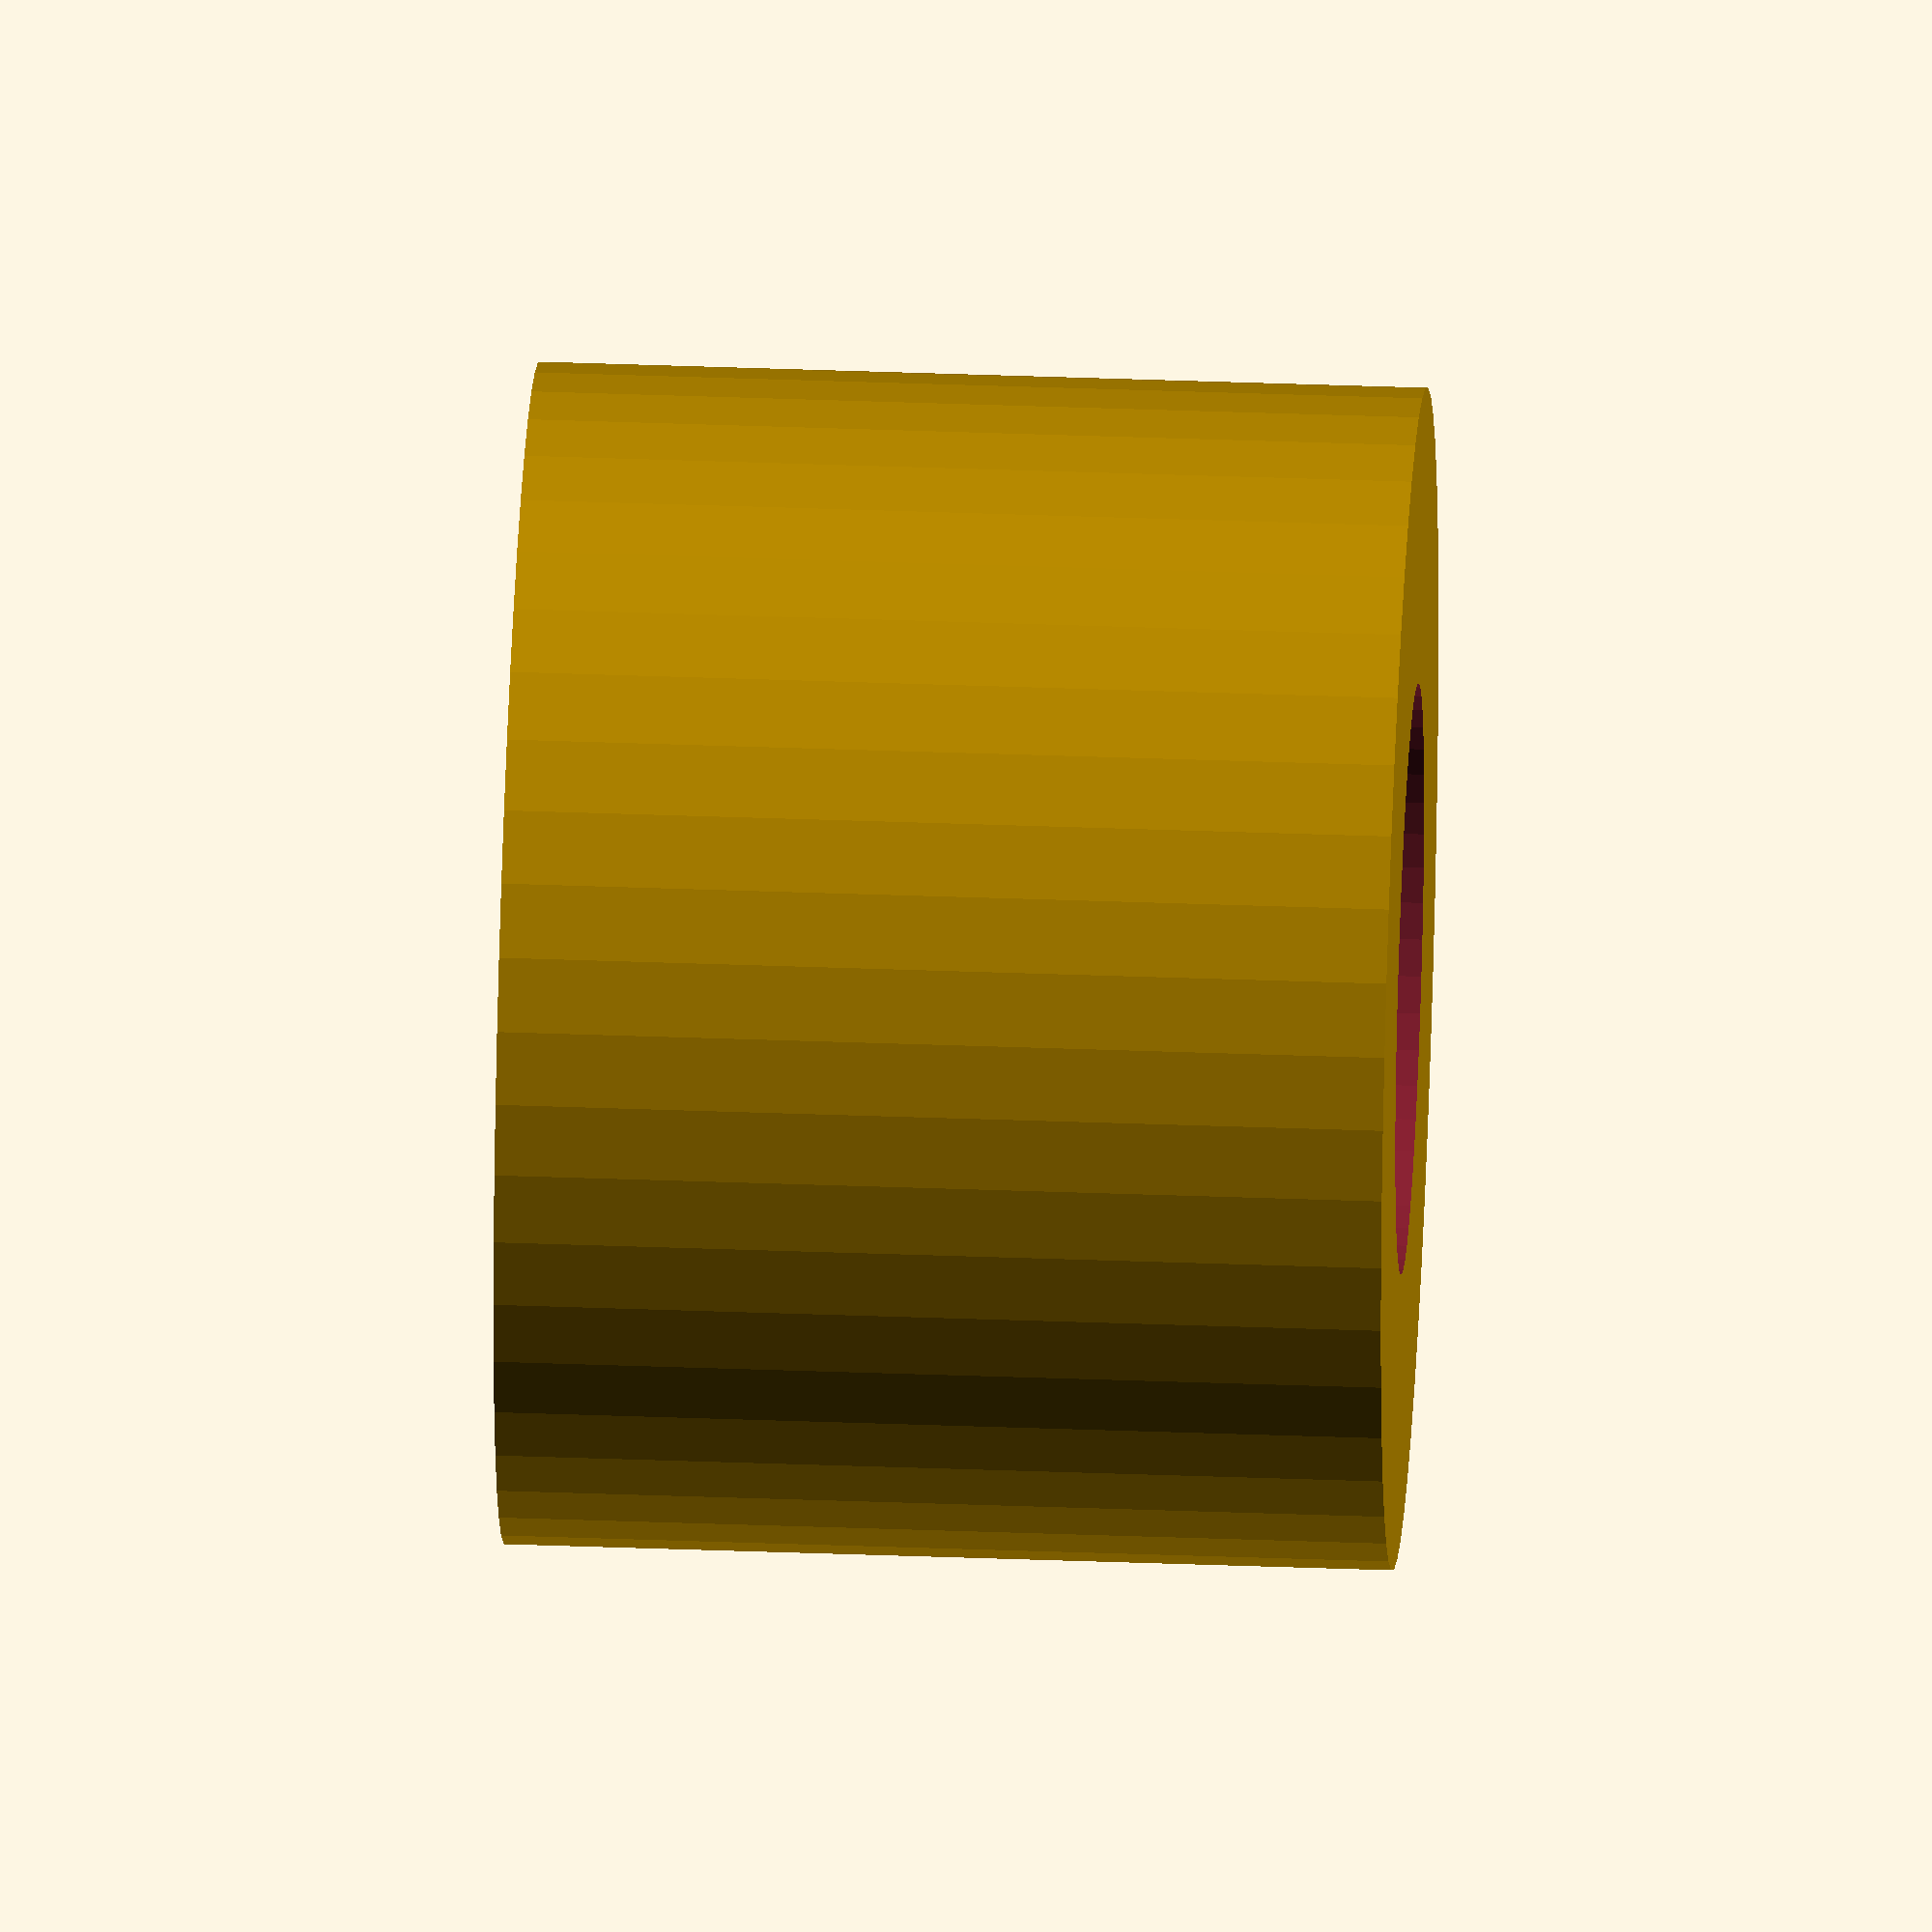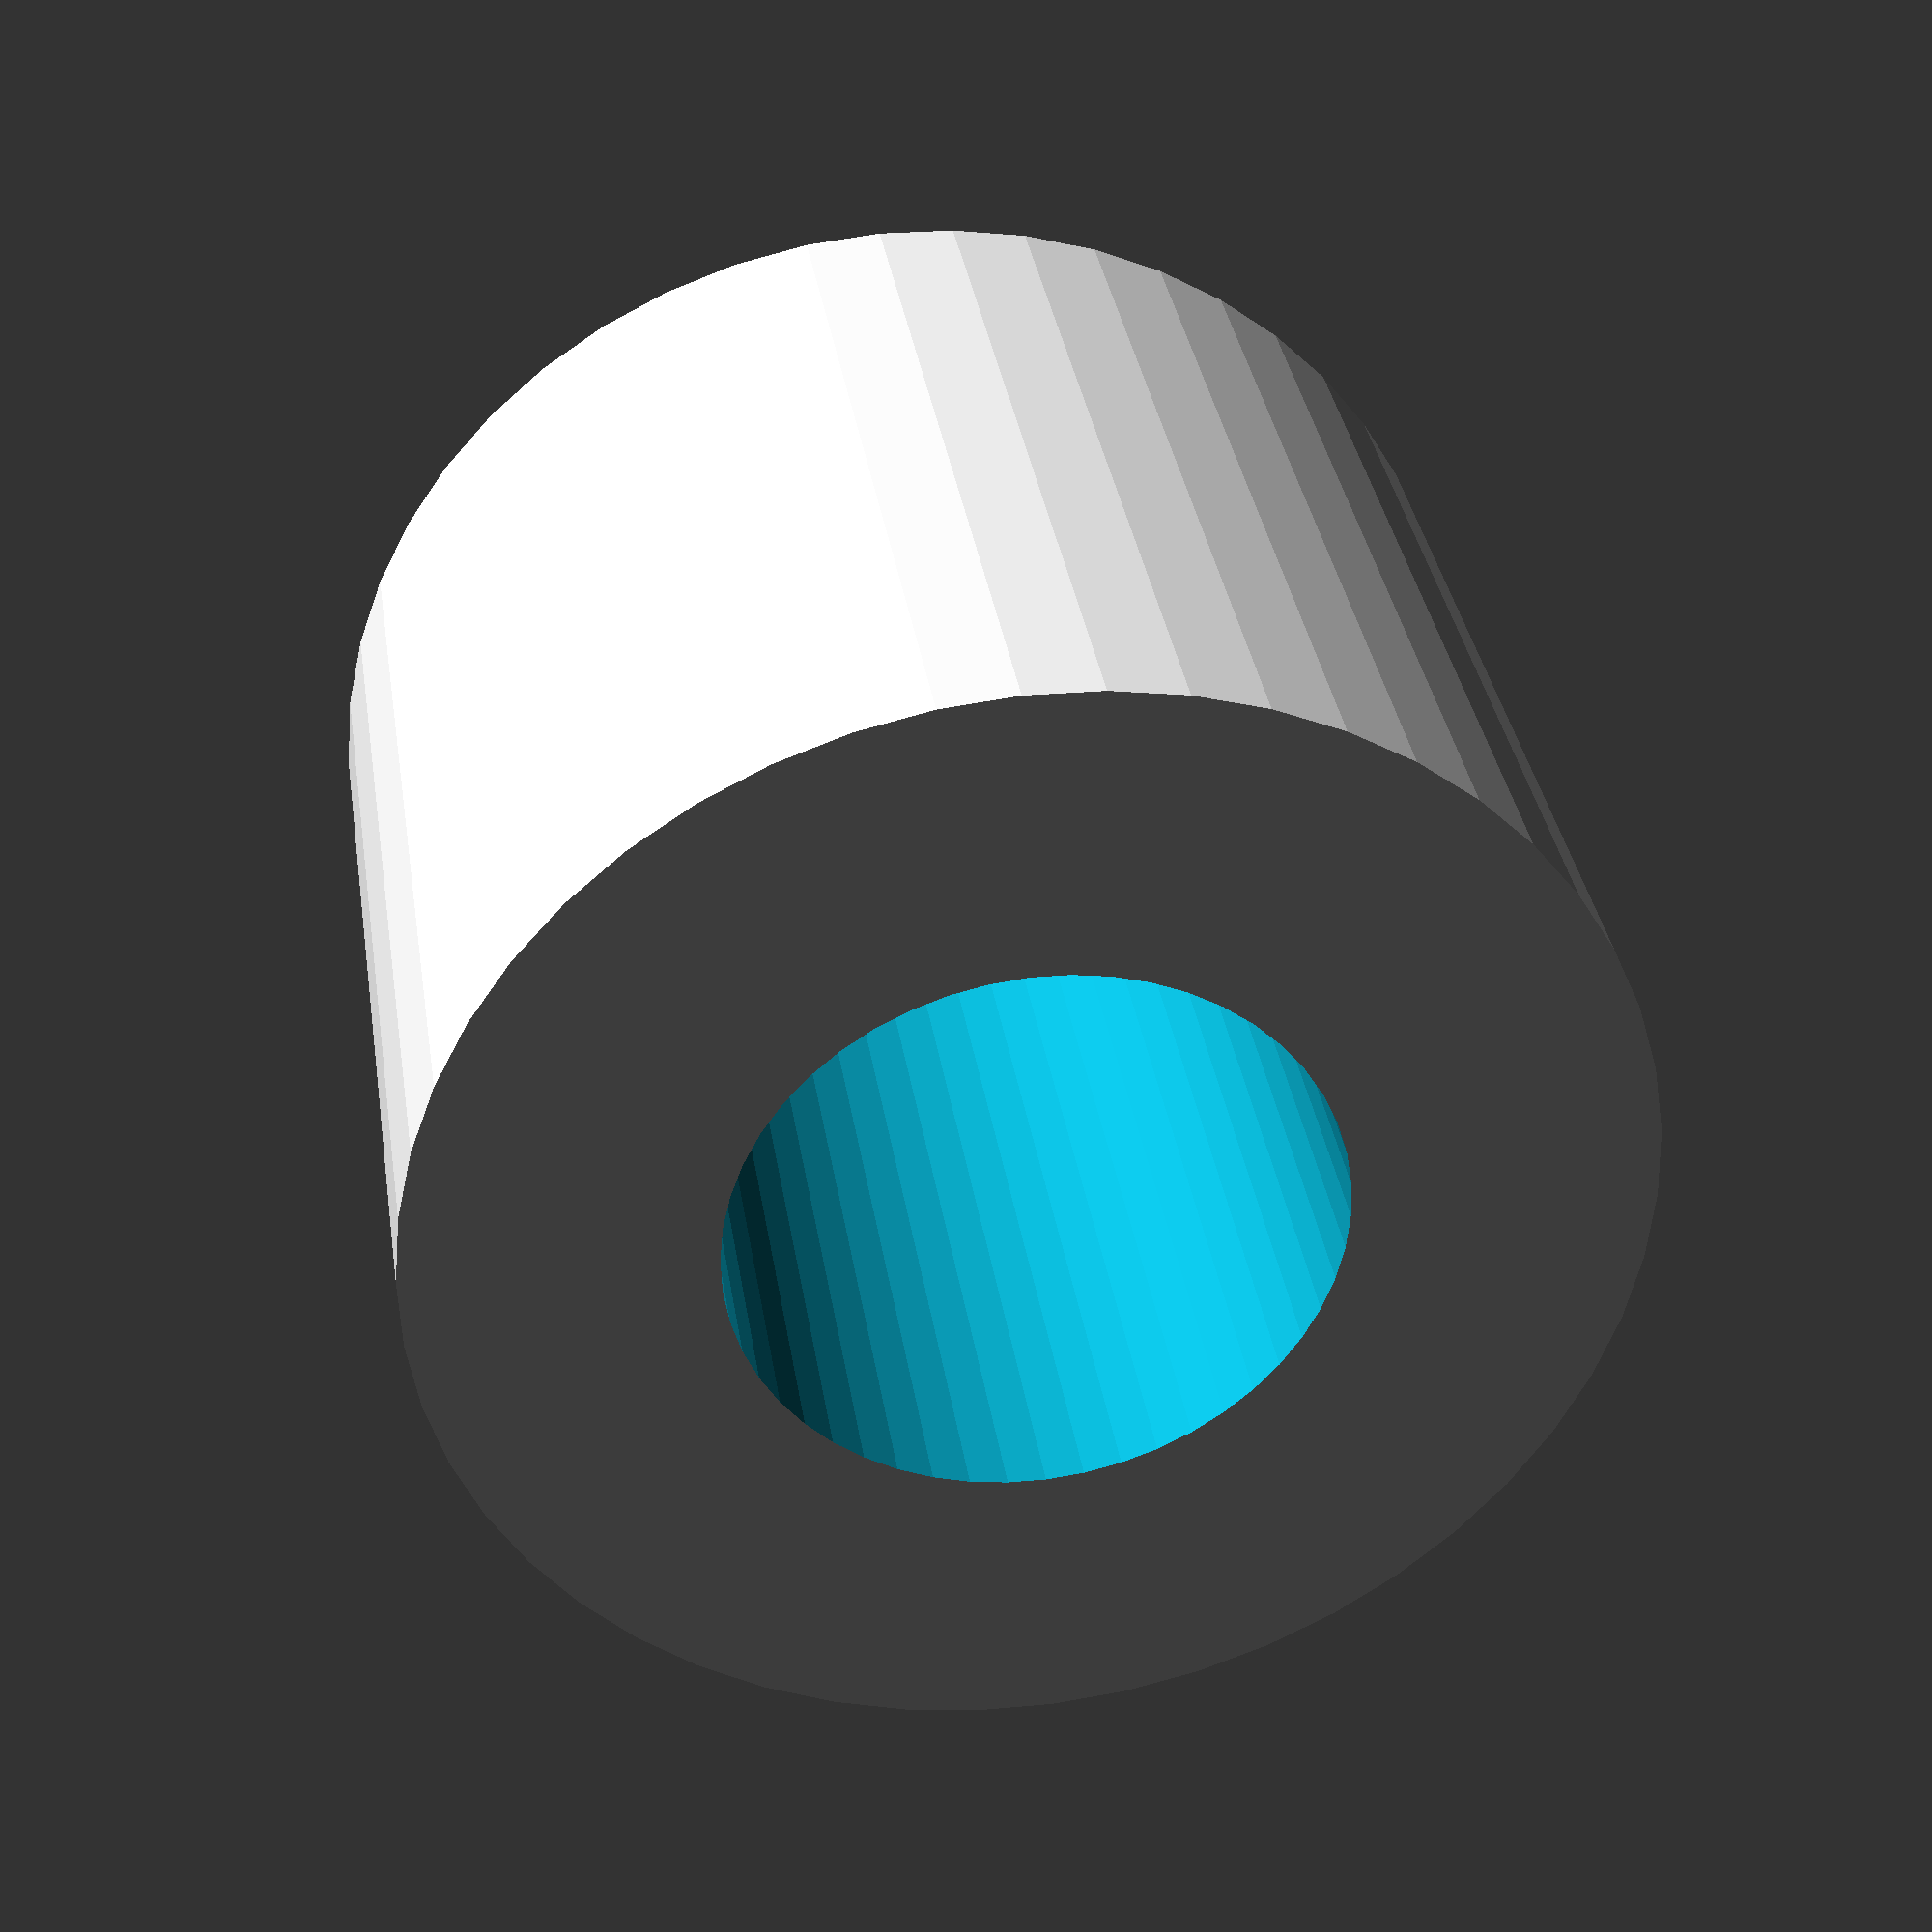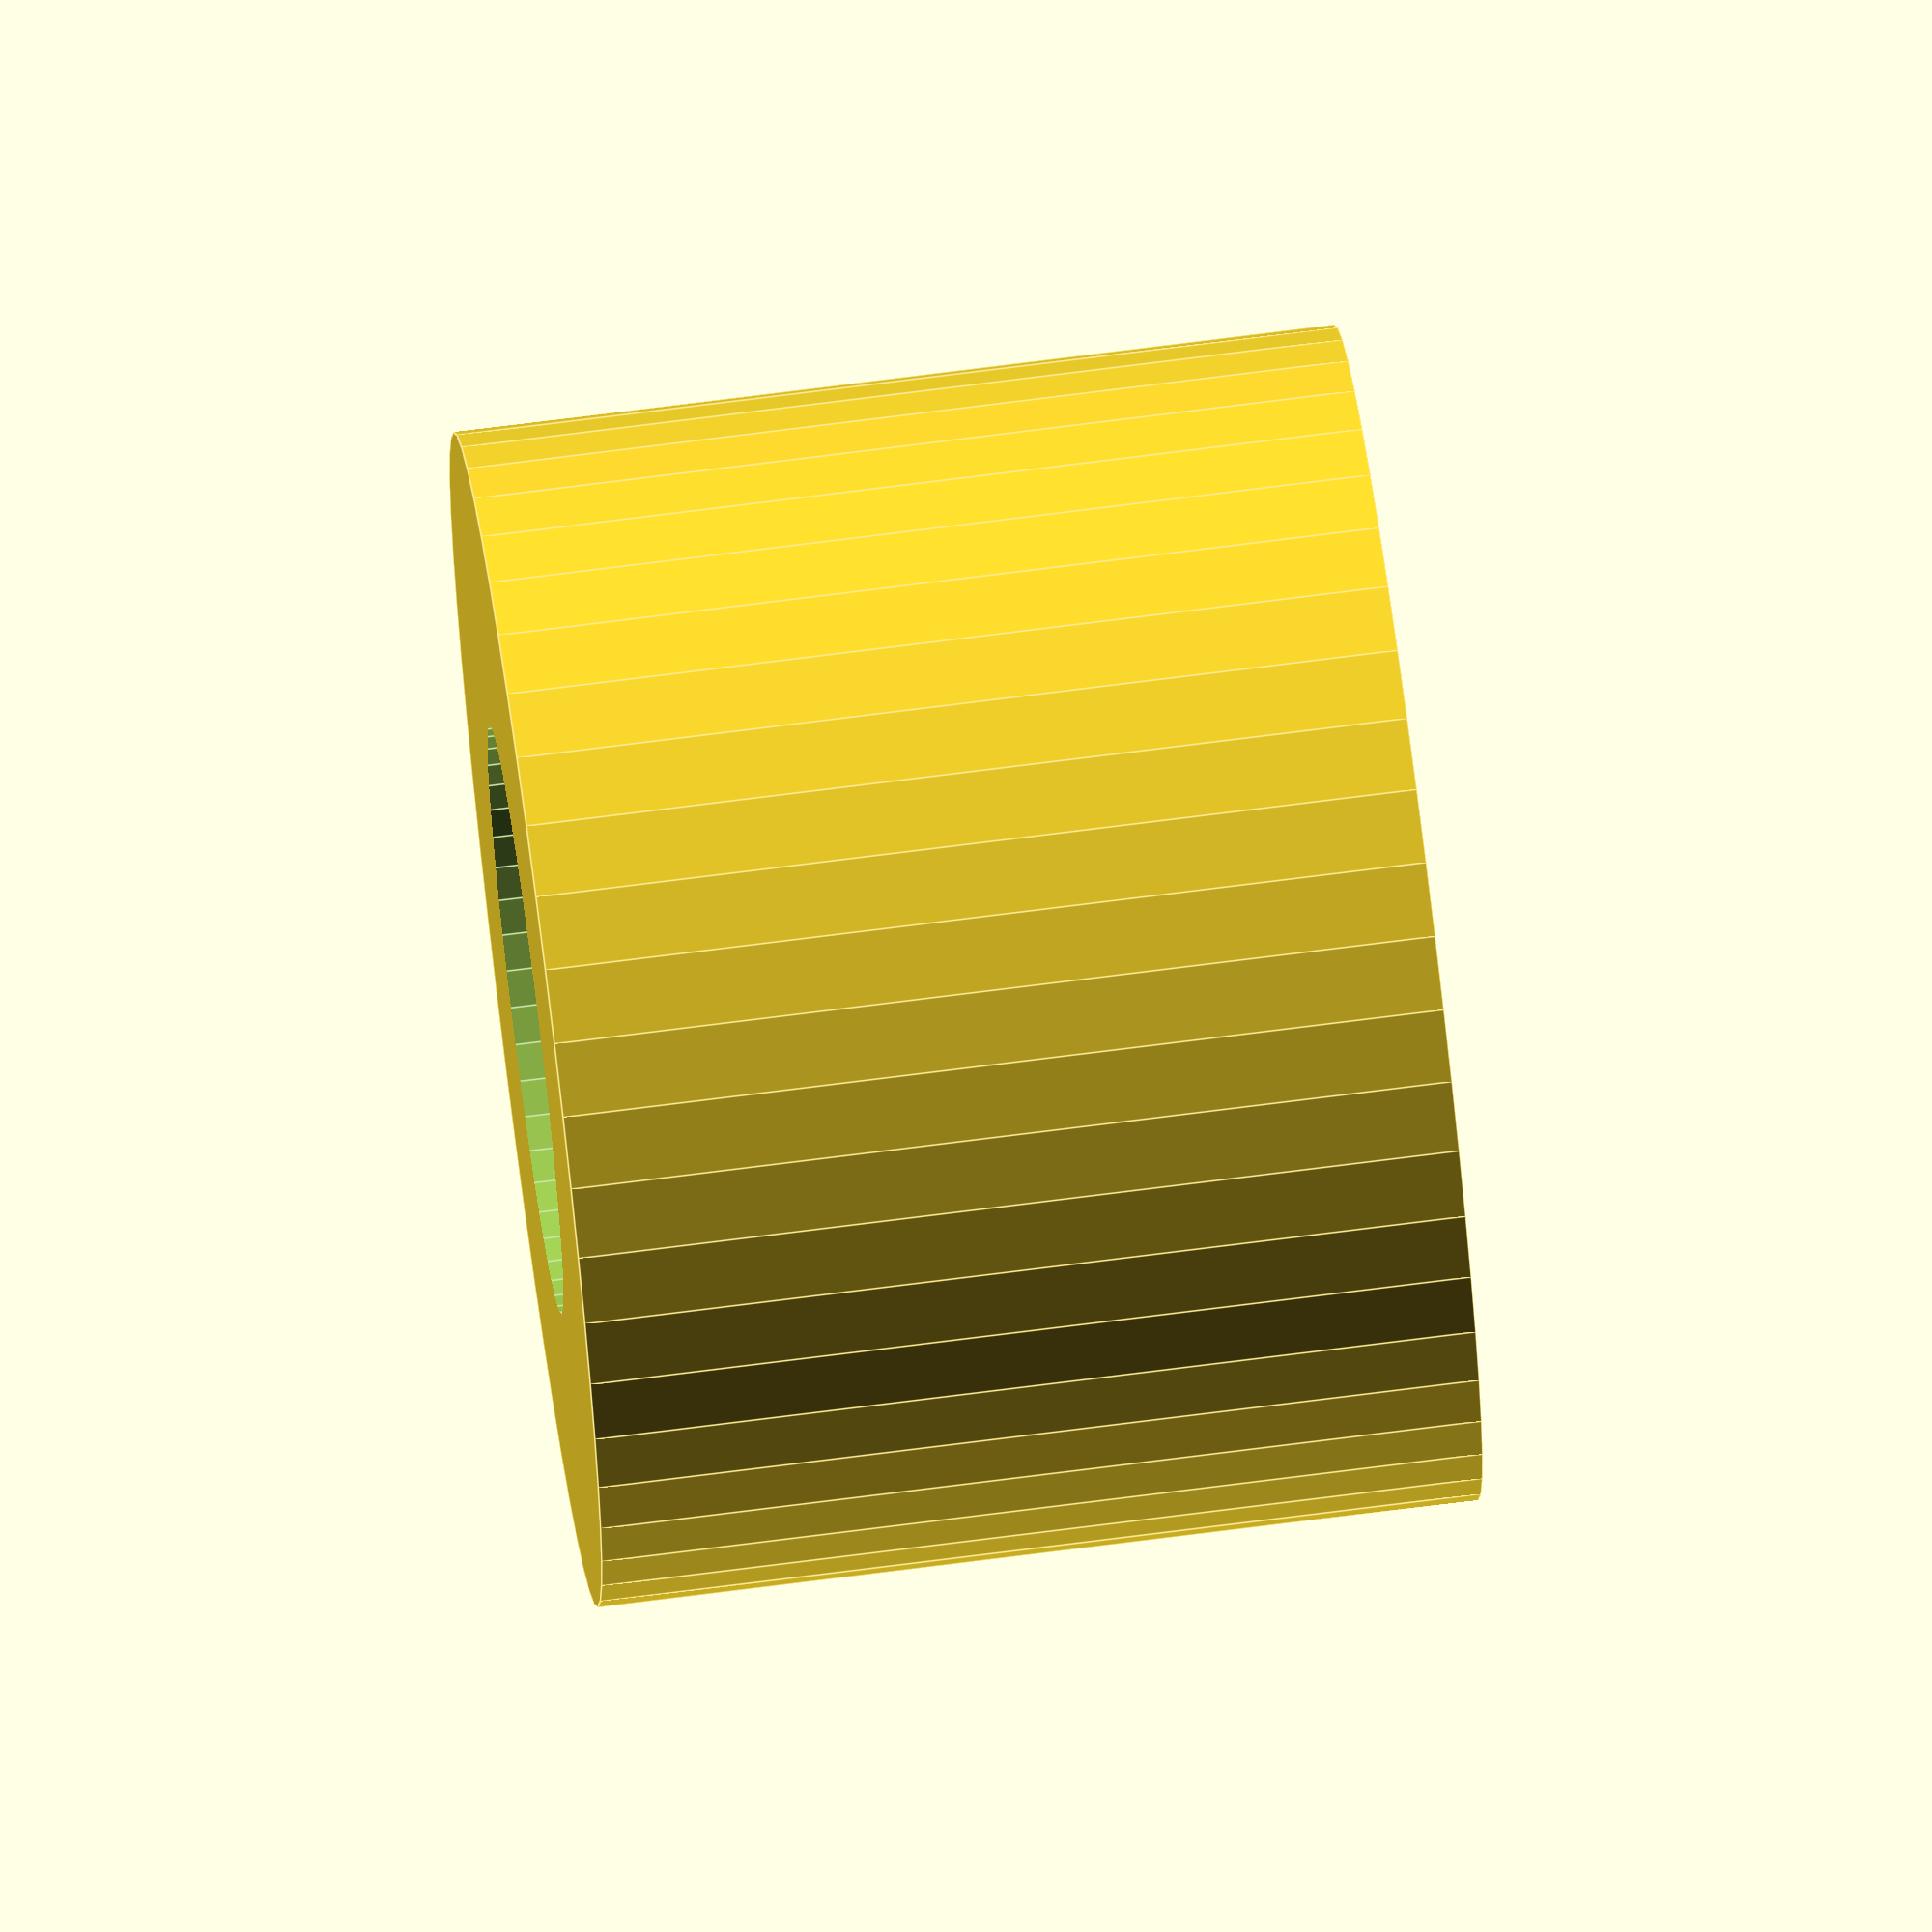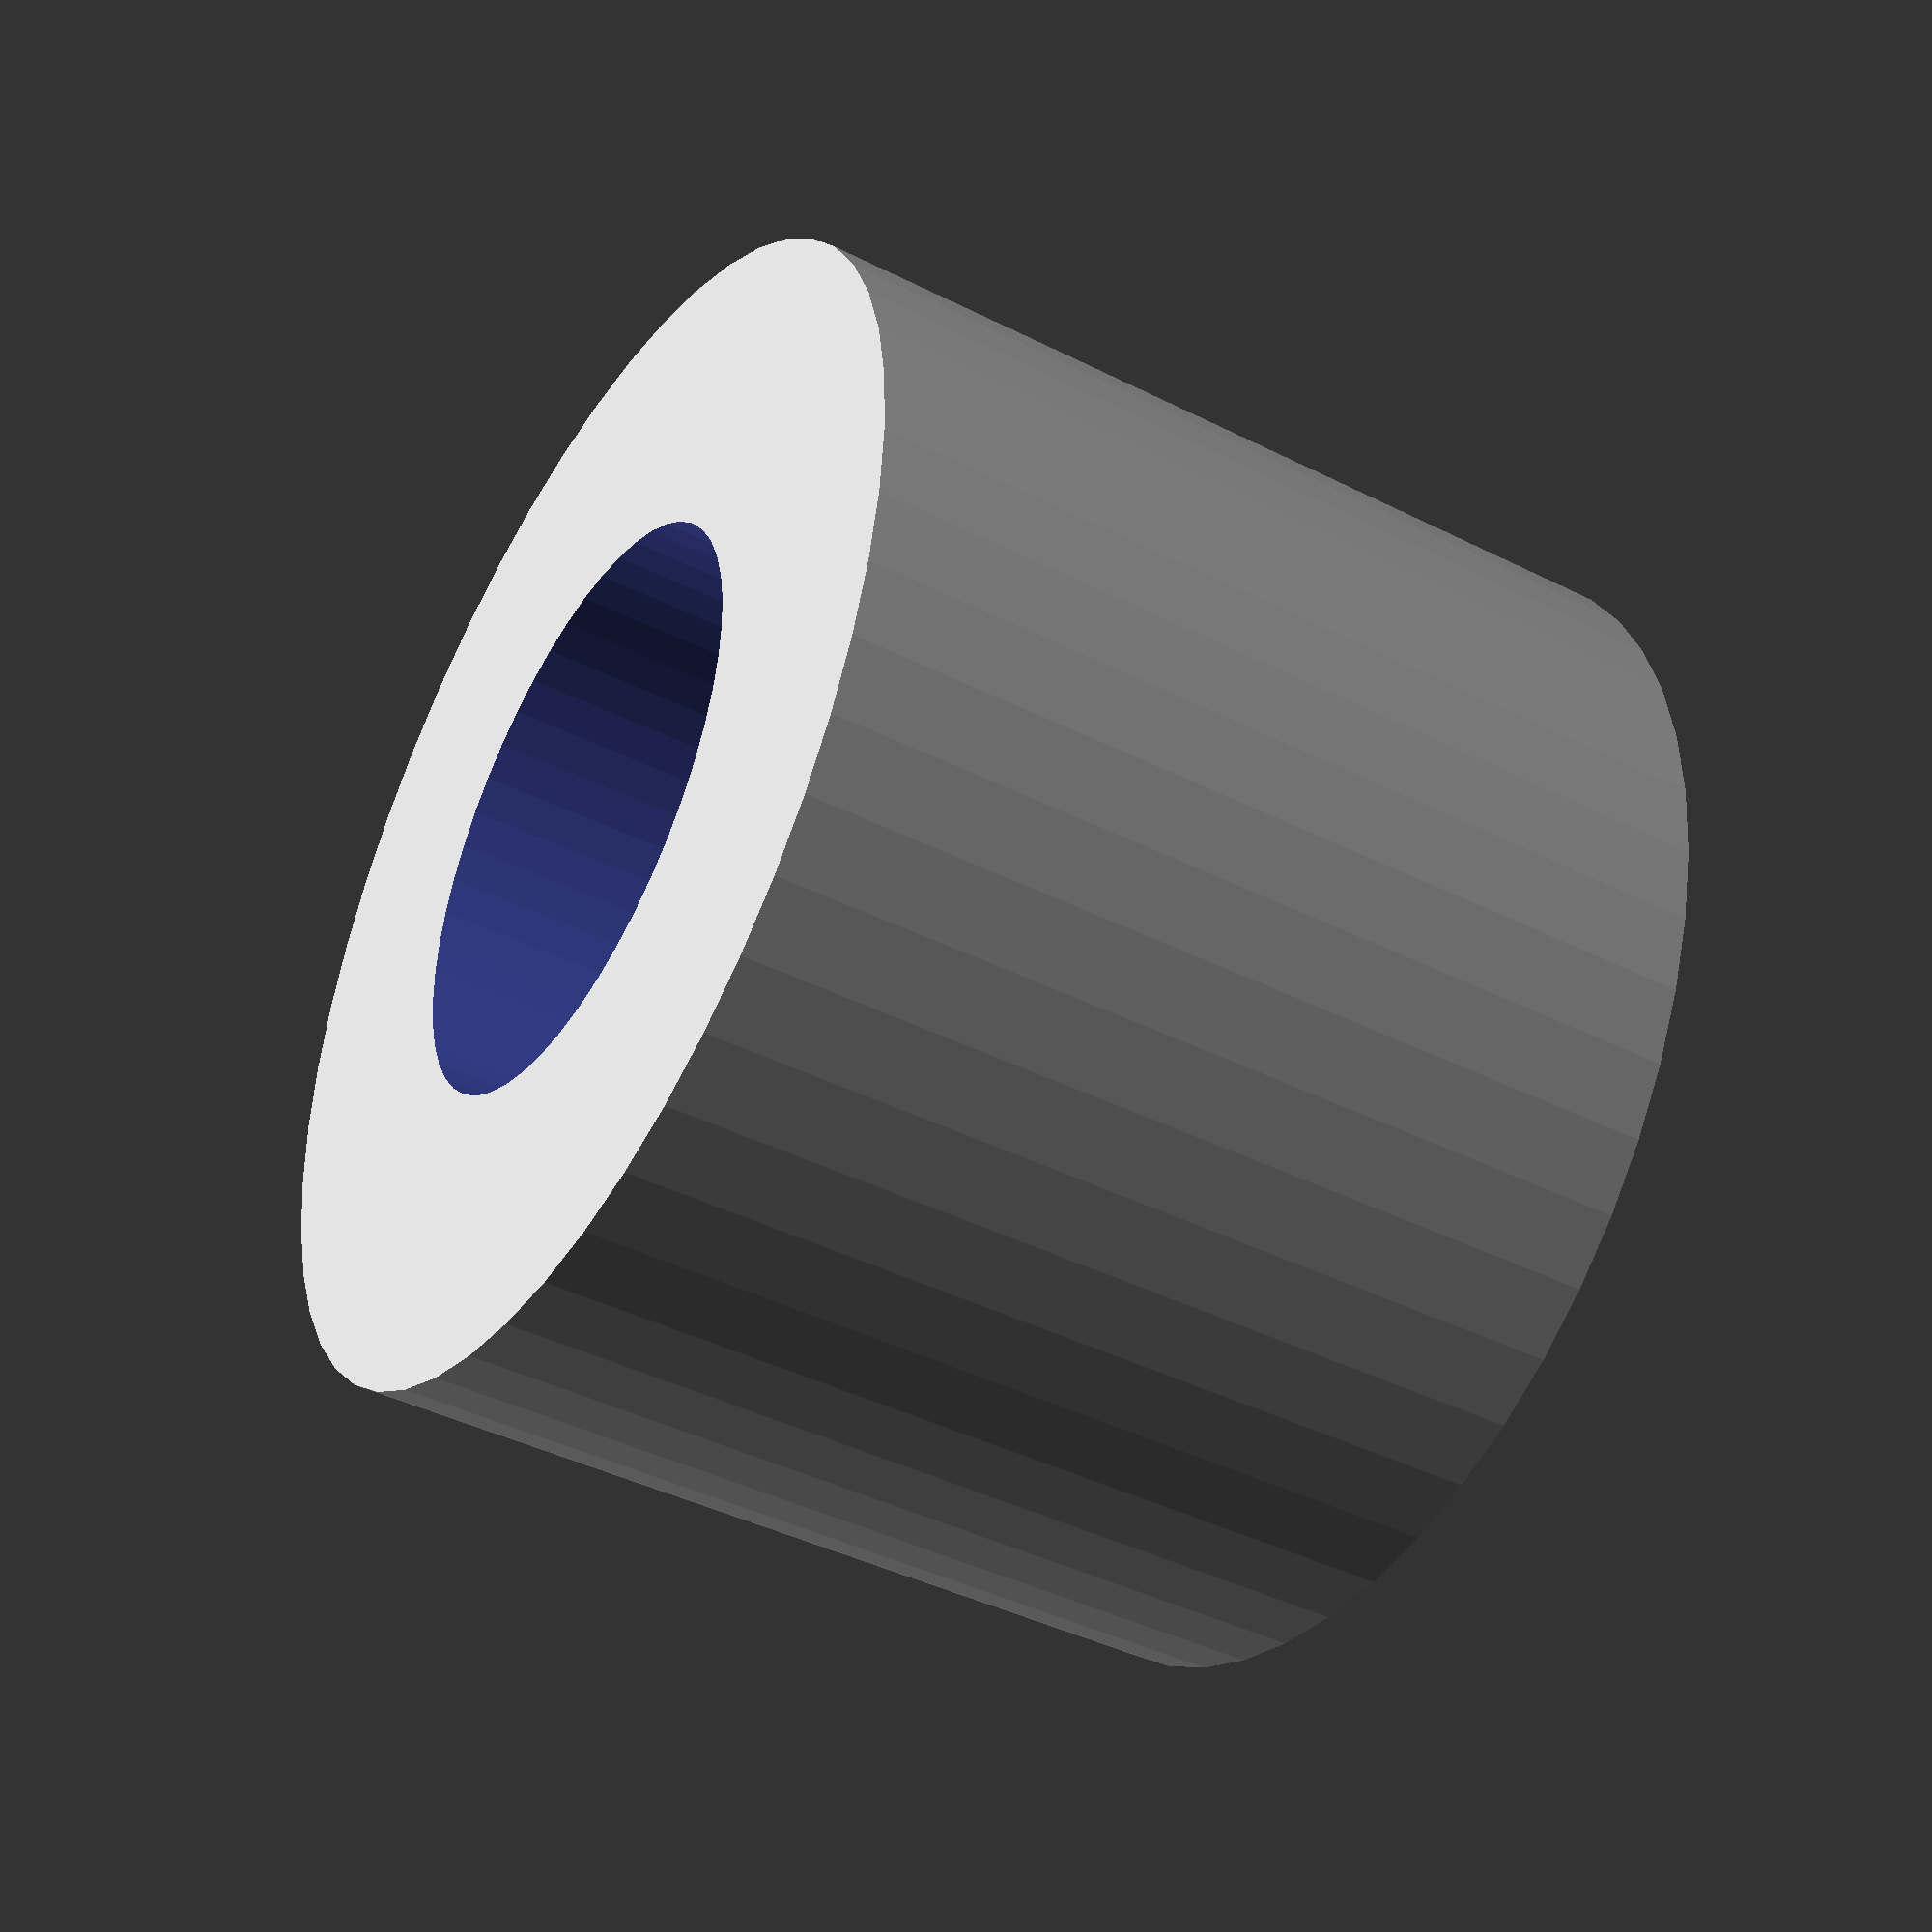
<openscad>
$fn = 50;


difference() {
	union() {
		translate(v = [0, 0, -15.0000000000]) {
			cylinder(h = 30, r = 20.0000000000);
		}
	}
	union() {
		translate(v = [0, 0, -100.0000000000]) {
			cylinder(h = 200, r = 10);
		}
	}
}
</openscad>
<views>
elev=323.1 azim=29.2 roll=272.8 proj=o view=wireframe
elev=325.0 azim=37.7 roll=351.3 proj=p view=wireframe
elev=289.8 azim=60.5 roll=262.6 proj=o view=edges
elev=41.8 azim=30.9 roll=58.7 proj=p view=wireframe
</views>
